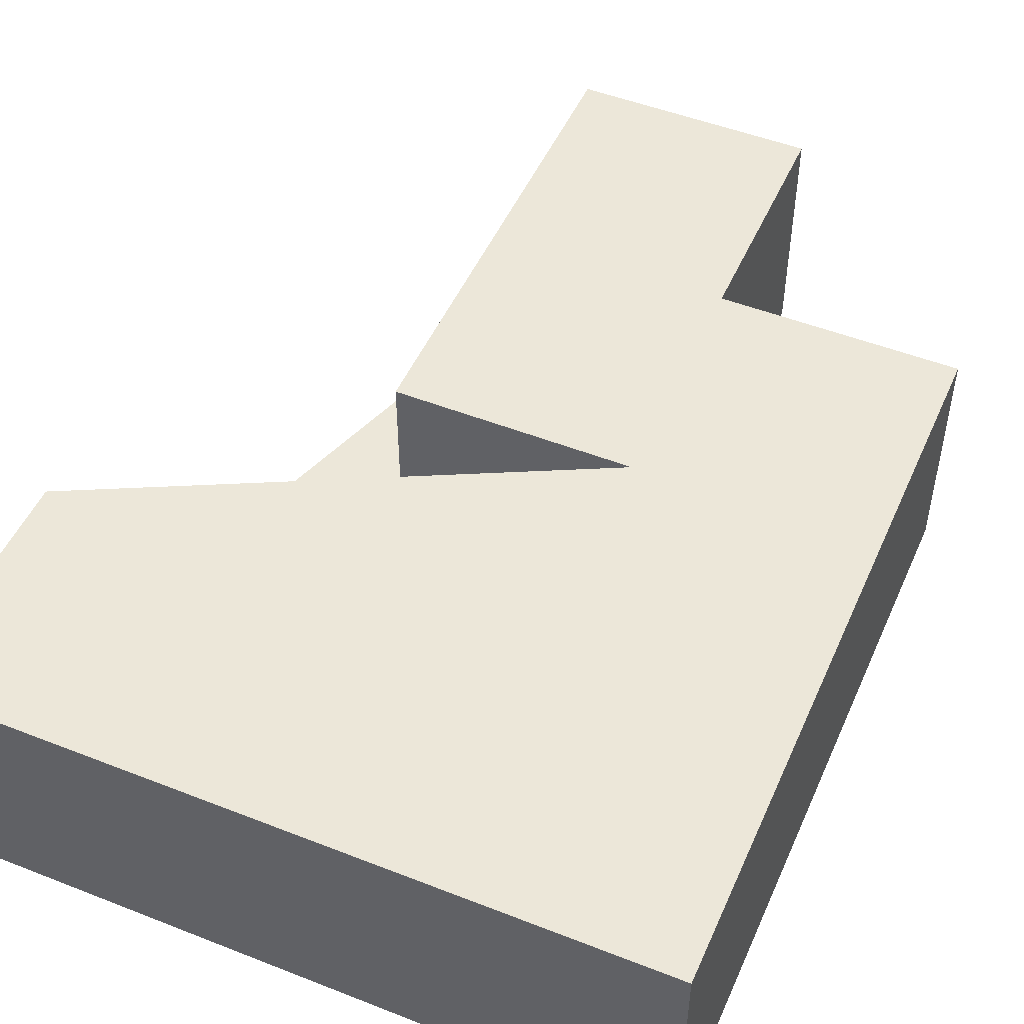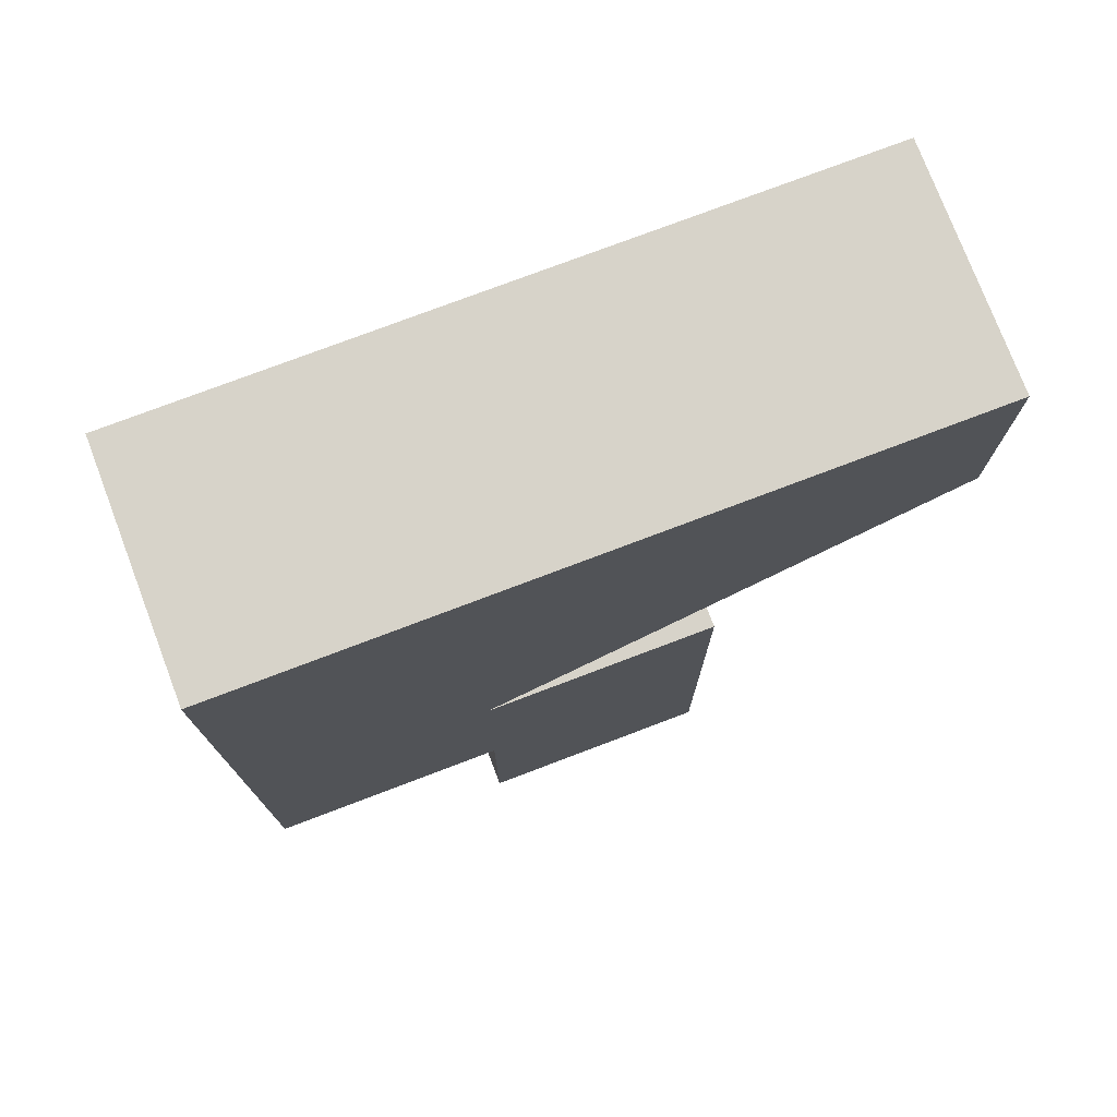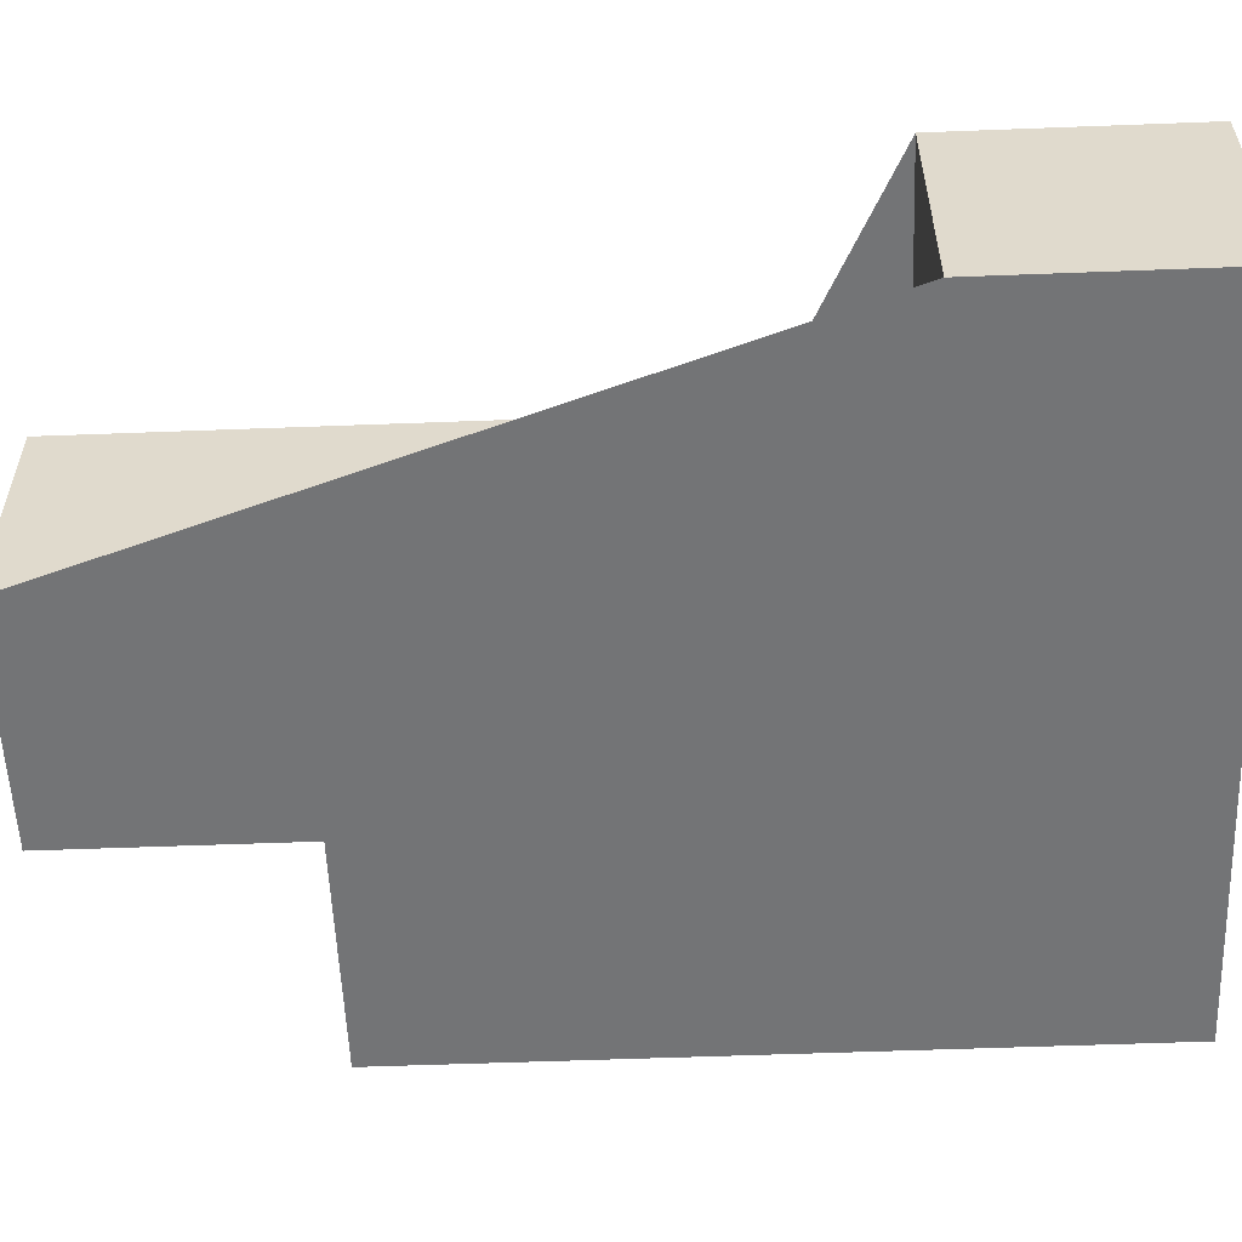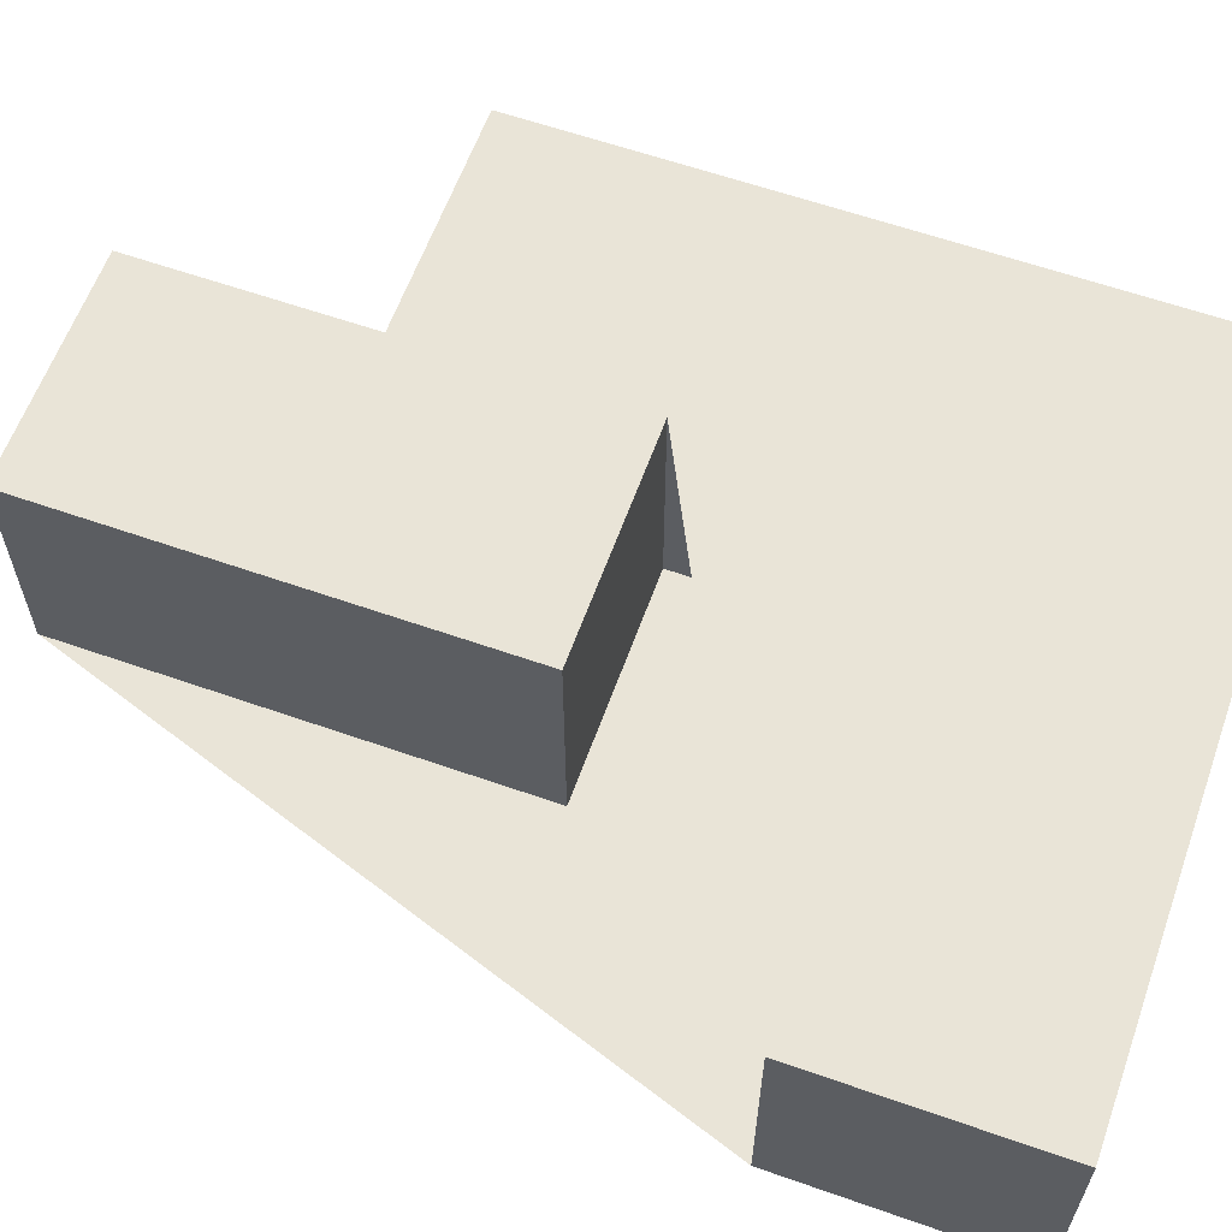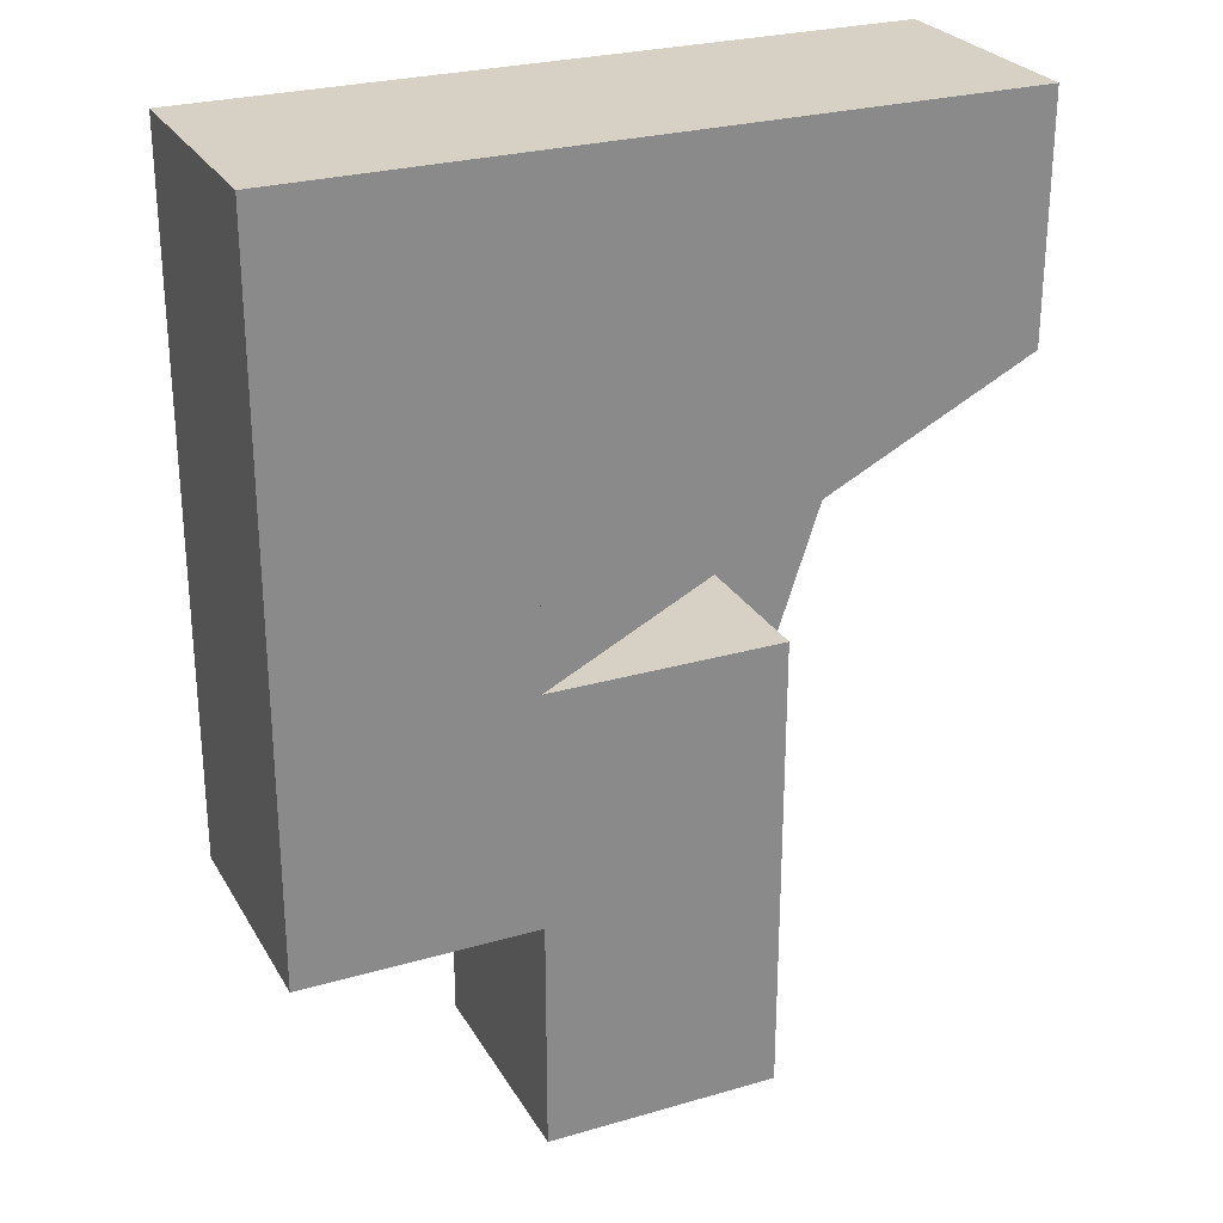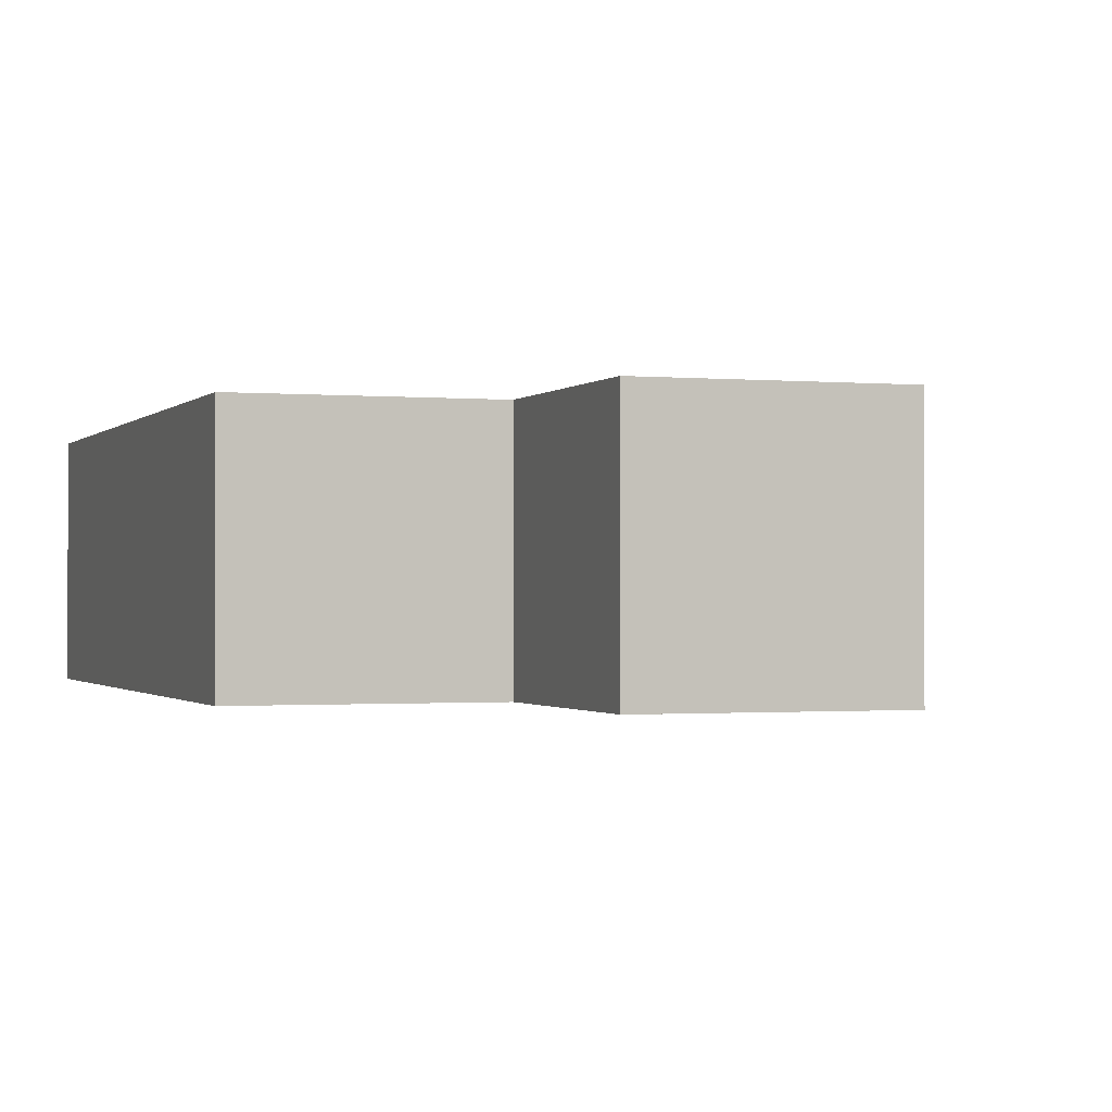
<metadata>
{"format":"obj","ext":"obj","renderer":"f3d","projection":"perspective","resolution":1024,"background":"white","views":[{"elev":49.7,"azim":23.4,"up":"+Y"},{"elev":76.1,"azim":159.2,"up":"+Z"},{"elev":-56.1,"azim":-87.7,"up":"+Y"},{"elev":61.1,"azim":-70.3,"up":"+Y"},{"elev":26.8,"azim":155.7,"up":"+Z"},{"elev":-0.9,"azim":160.7,"up":"+Y"}]}
</metadata>
<code>
v -0.3 -0.5 0.5
v -0.3 -0.3 0.5
v -0.3 -0.3 0.3
v -0.3 -0.5 0.3
v 0.1 -0.3 0.3
v 0.1 -0.5 0.3
v 0.3 -0.5 0.5
v 0.3 -0.3 0.5
v 0.1 -0.3 0.1
v 0.3 -0.3 -0.1
v 0.1 -0.3 -0.1
v 0.1 -0.3 -0.3
v -0.1 -0.3 -0.3
v -0.1 -0.3 0.1
v 0.1 -0.5 0.1
v -0.1 -0.5 0.1
v -0.1 -0.5 -0.3
v 0.1 -0.5 -0.3
v 0.1 -0.5 -0.1
v 0.3 -0.5 -0.1
f 1 2 3 4
f 3 5 6 4
f 1 7 8 2
f 9 5 3 2 8 10 11 12 13 14
f 4 6 15 16 17 18 19 20 7 1
f 10 8 7 20
f 6 5 9 15
f 14 13 17 16
f 16 15 9 14
f 19 11 10 20
f 19 18 12 11
f 17 13 12 18

</code>
